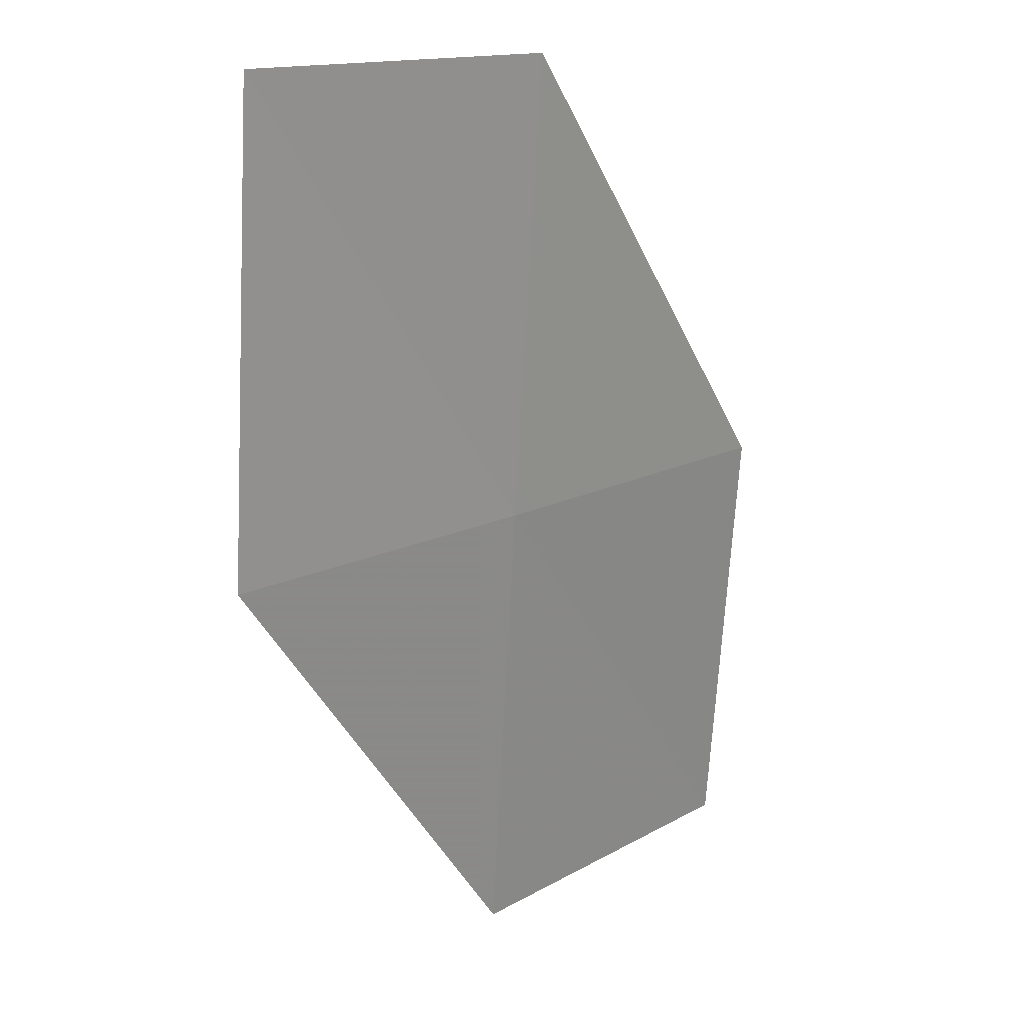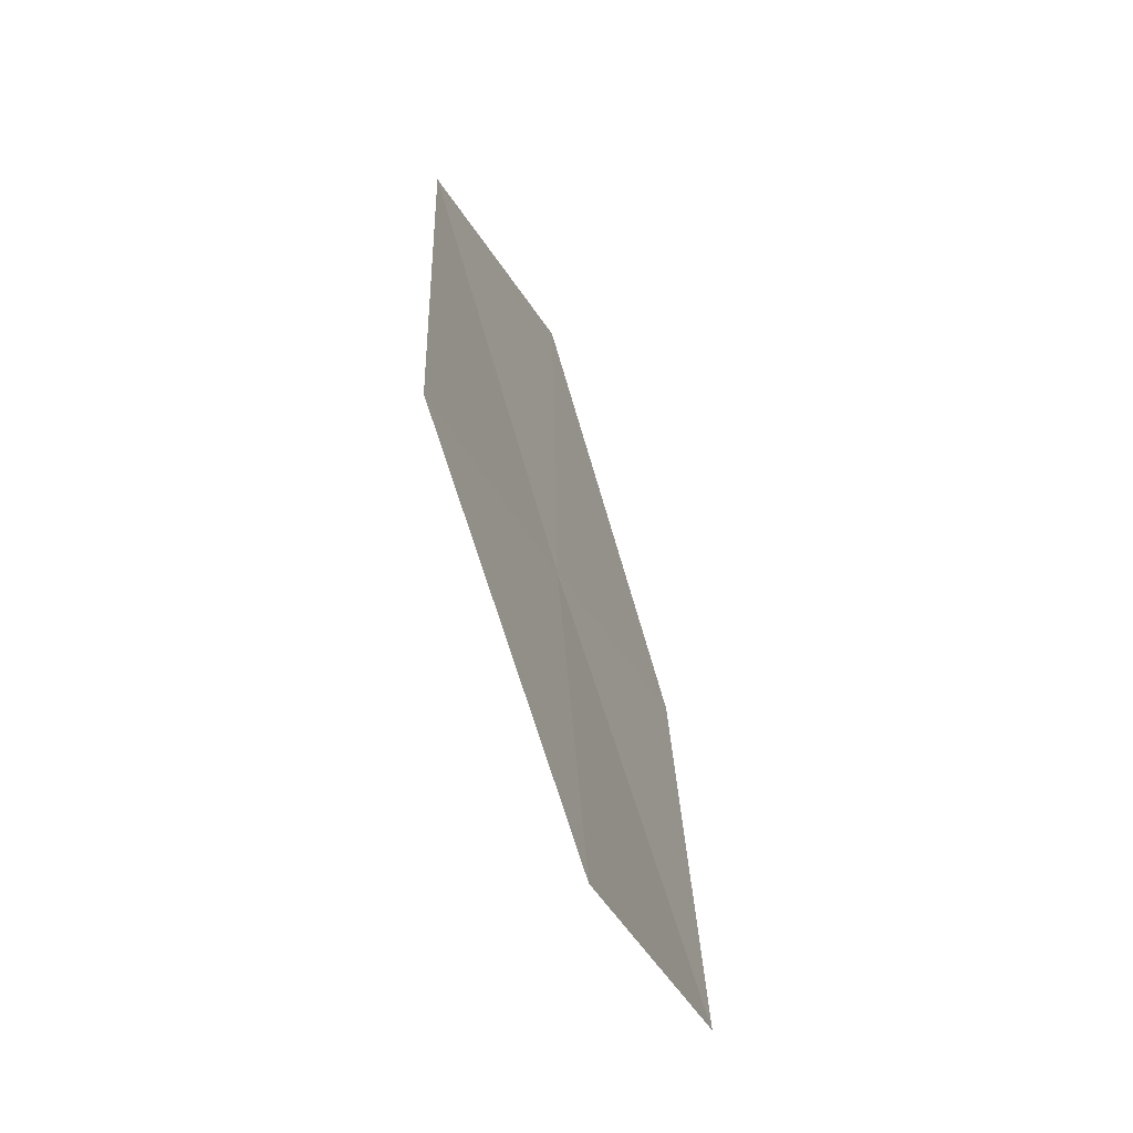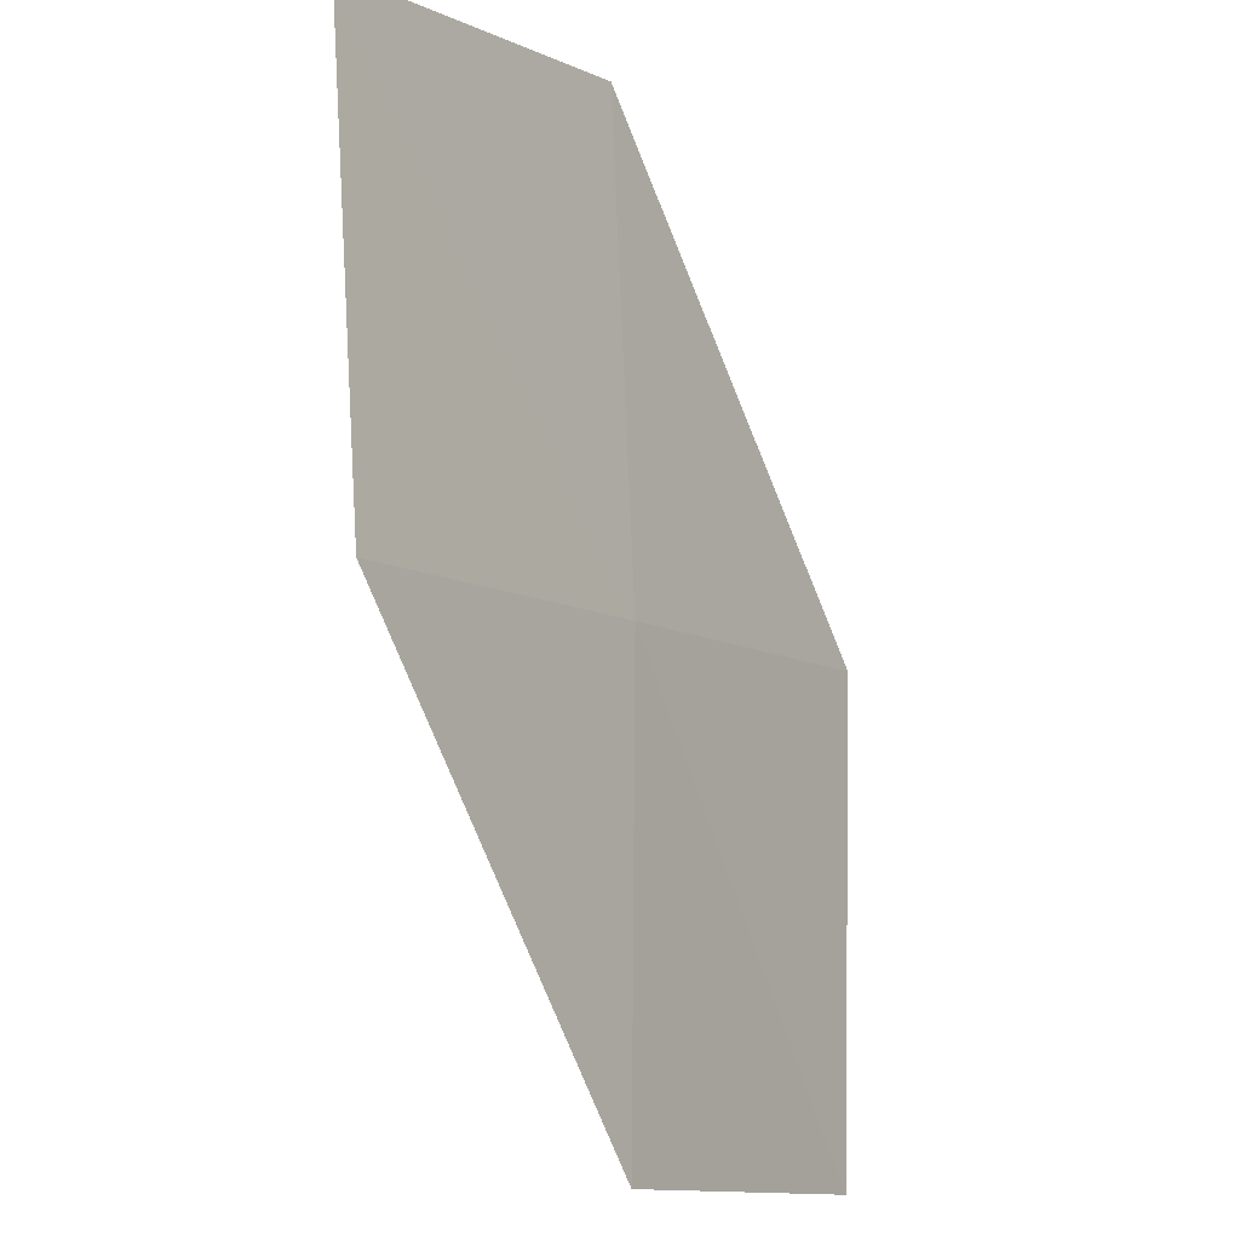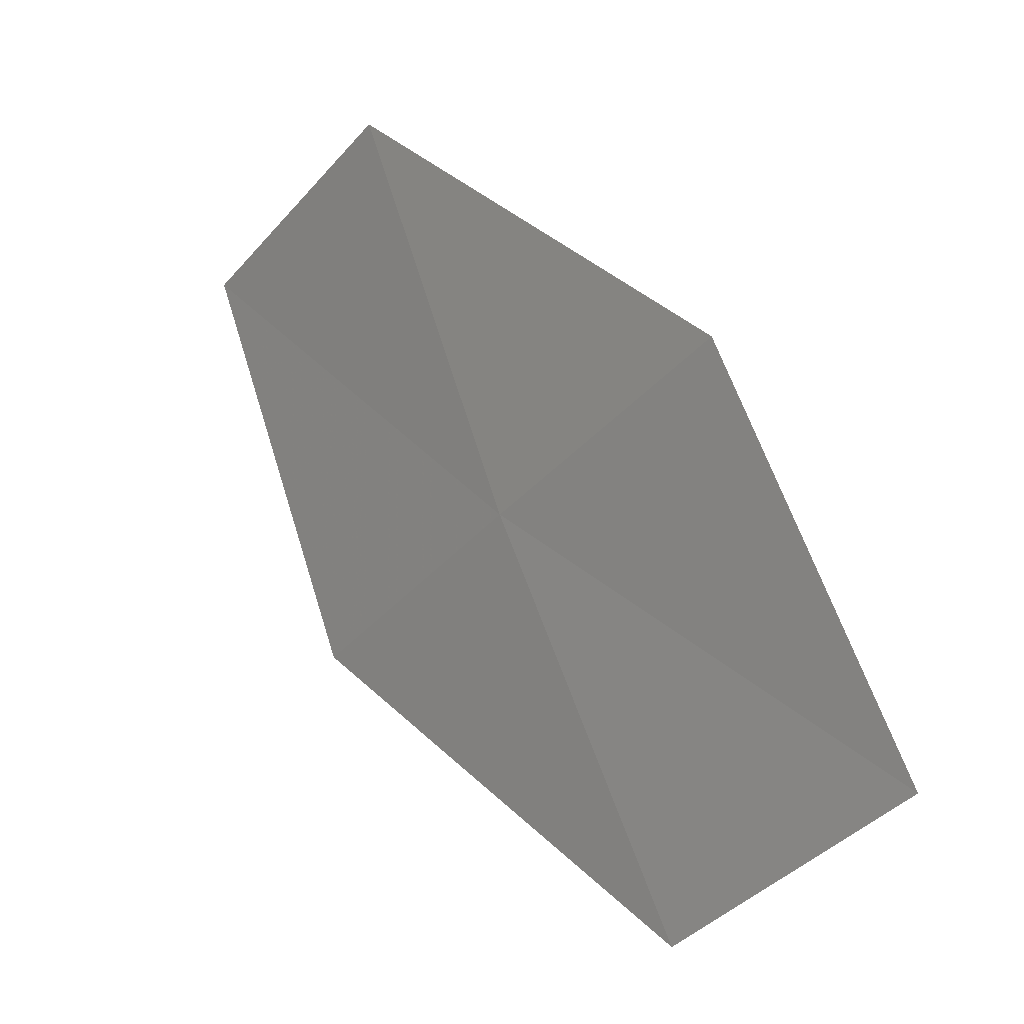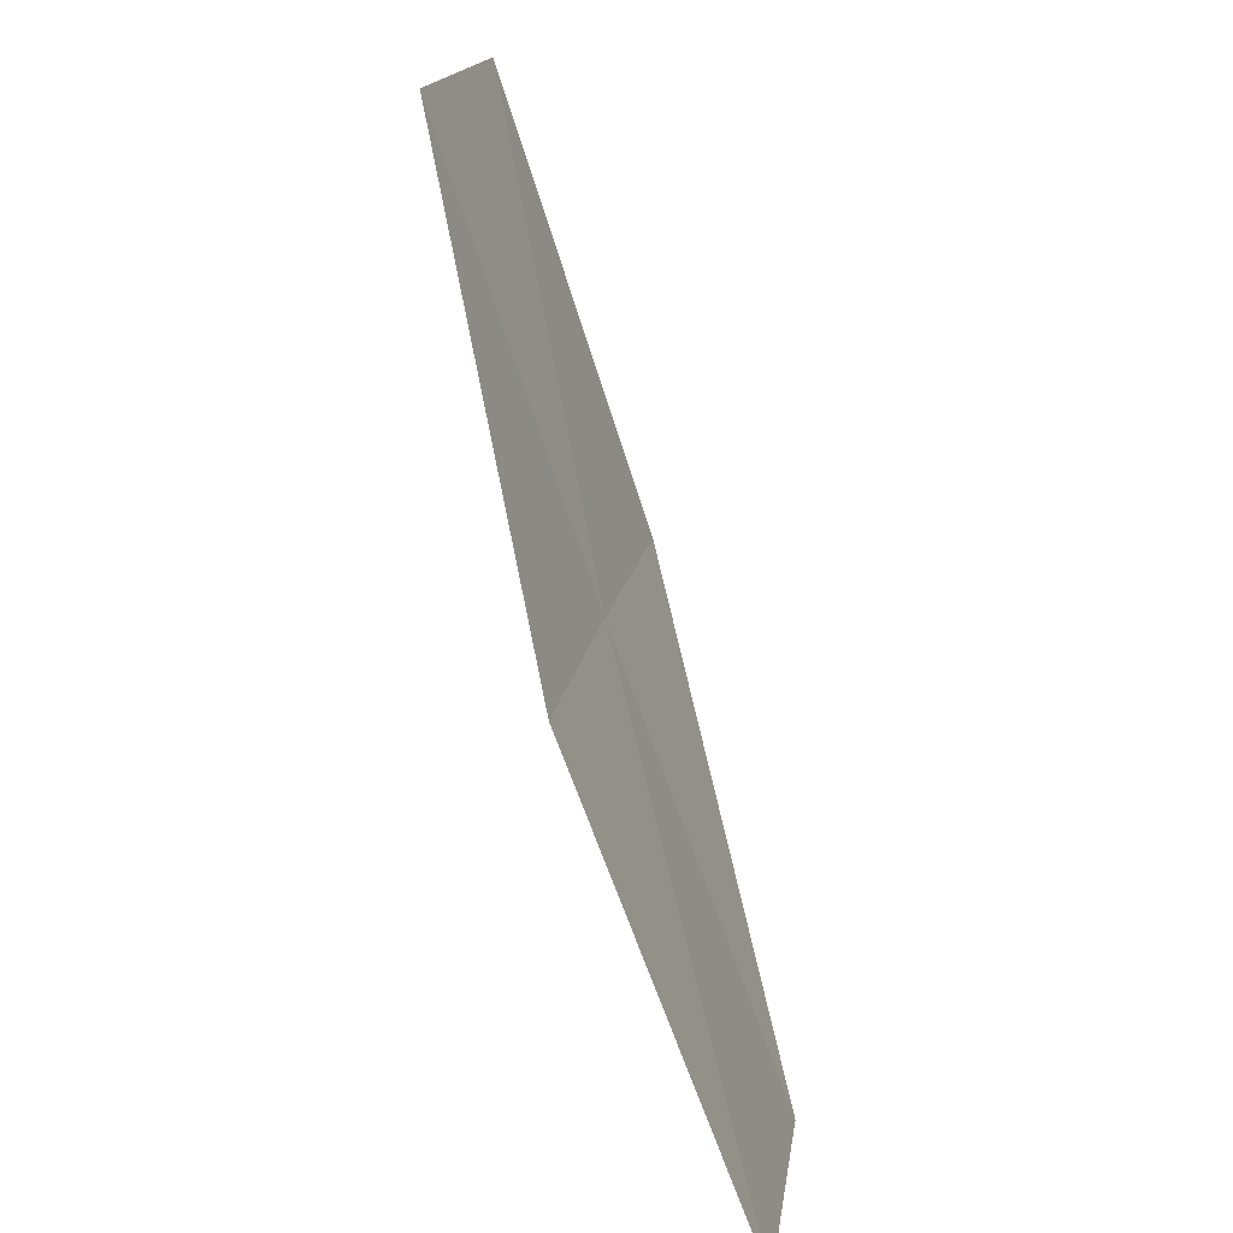
<metadata>
{"format":"obj","ext":"obj","renderer":"f3d","projection":"perspective","resolution":1024,"background":"white","views":[{"elev":-6.7,"azim":-102.1,"up":"+Y"},{"elev":-7.3,"azim":49.2,"up":"+Y"},{"elev":78.5,"azim":-153.4,"up":"+Z"},{"elev":72.4,"azim":8.6,"up":"+Z"},{"elev":28.8,"azim":37.8,"up":"+Y"}]}
</metadata>
<code>
v -18.63 -10.76 22.04
v -19.74 -9.786 21.11
v -19.23 -9.532 21.99
v -19.14 -11.05 21.18
v -17.96 -11.95 22.12
v -18.1 -10.45 22.91
v -17.45 -11.61 22.97
f 1 3 2
f 1 2 4
f 1 4 5
f 1 6 3
f 1 7 6
f 1 5 7

</code>
